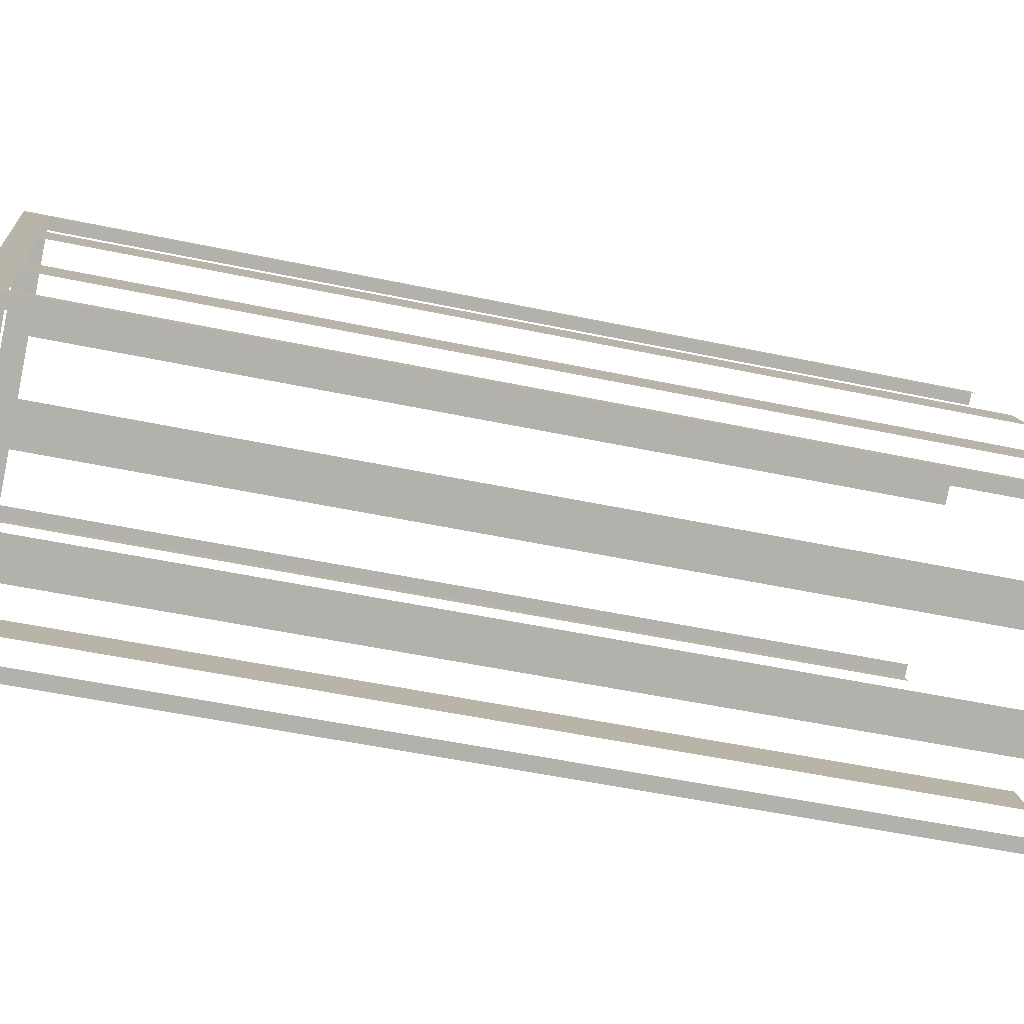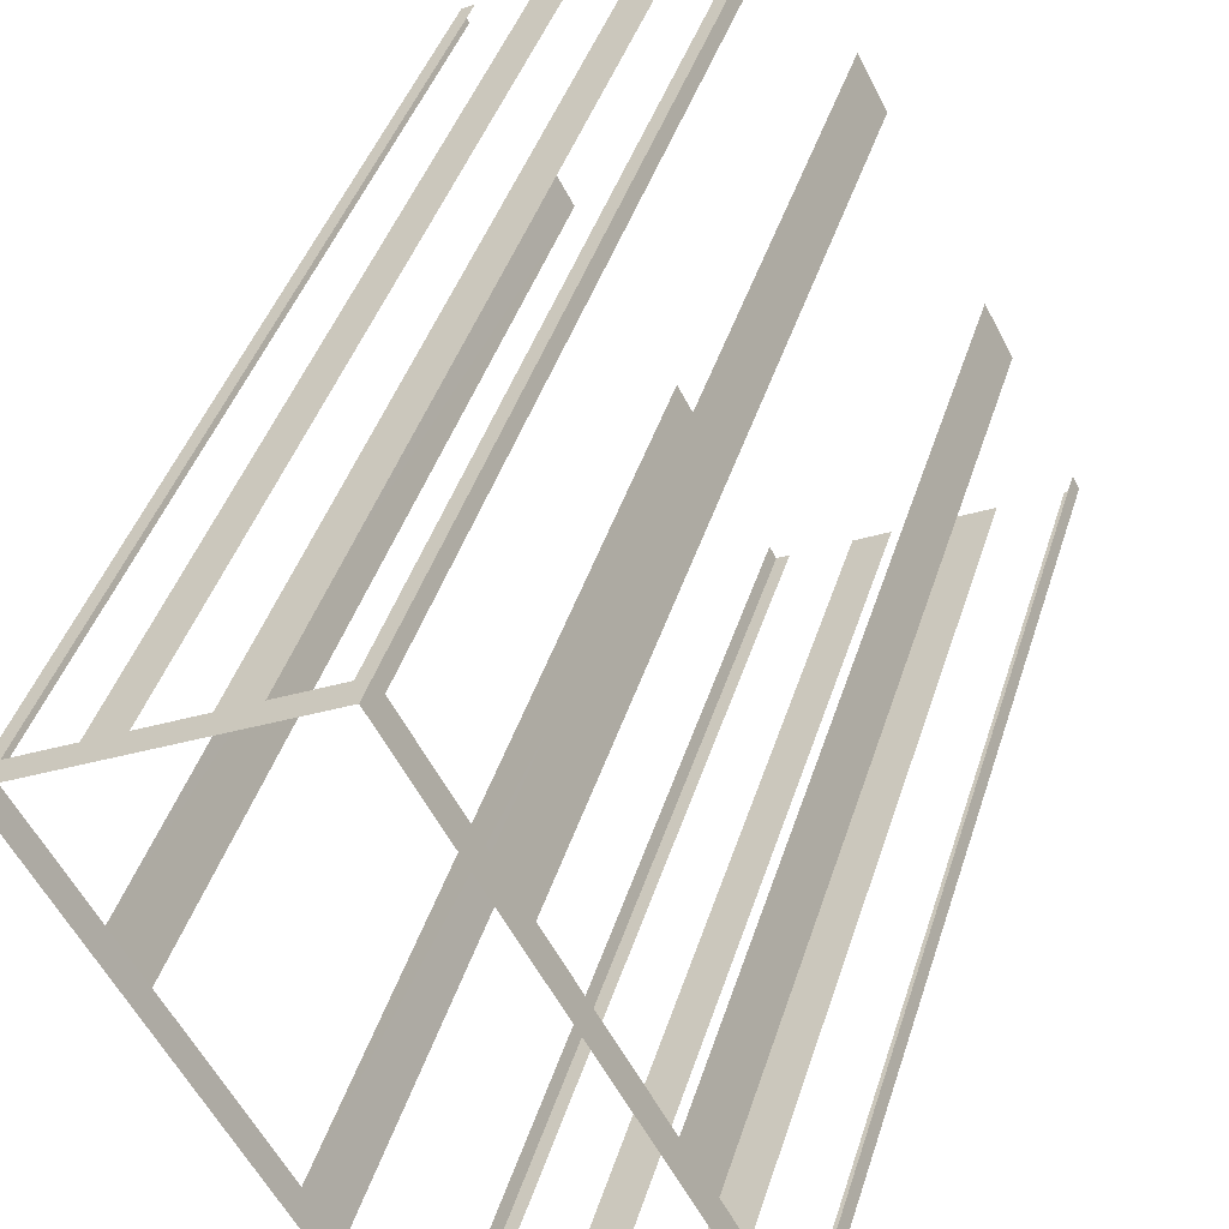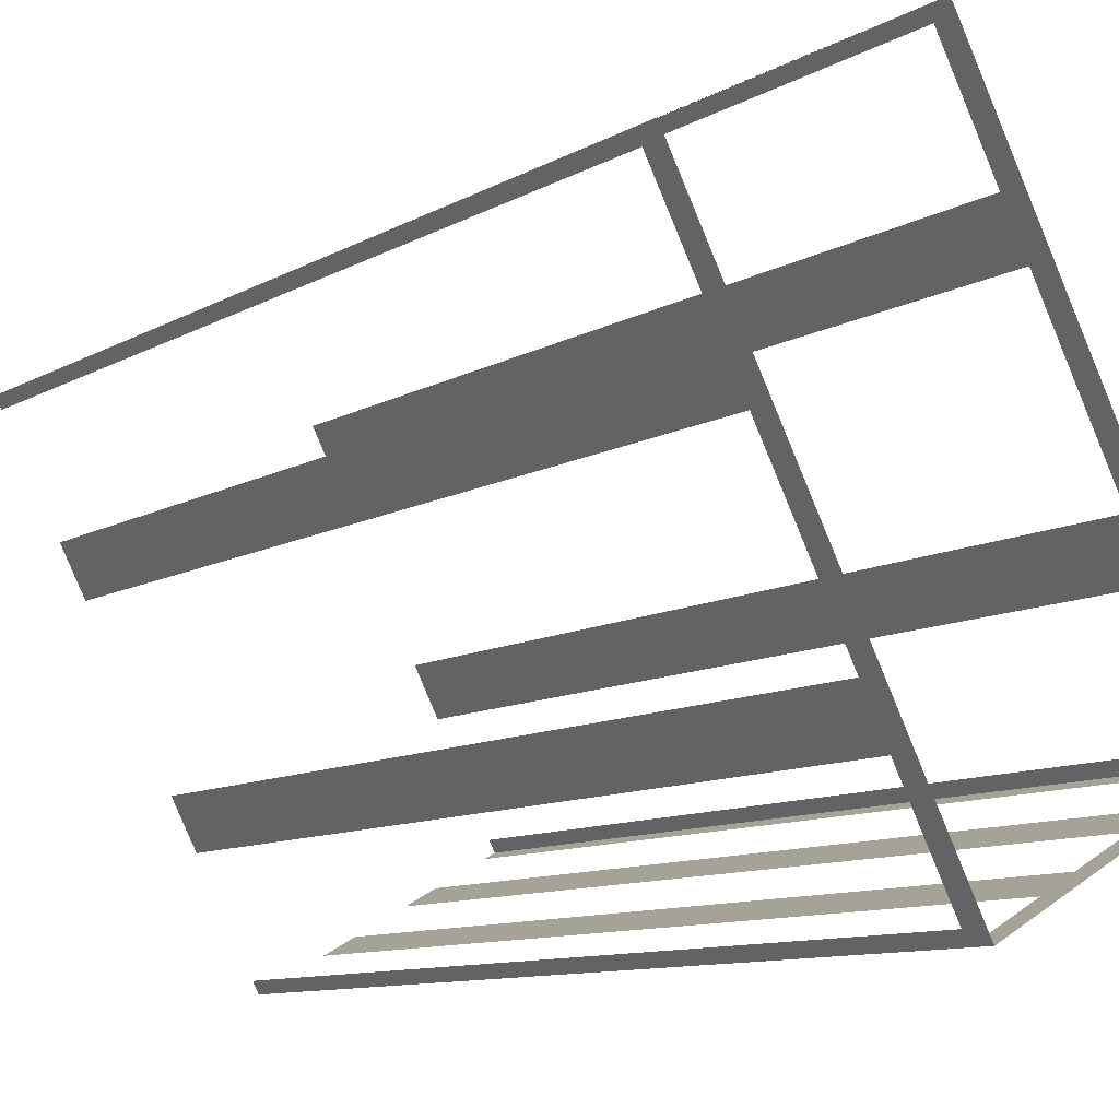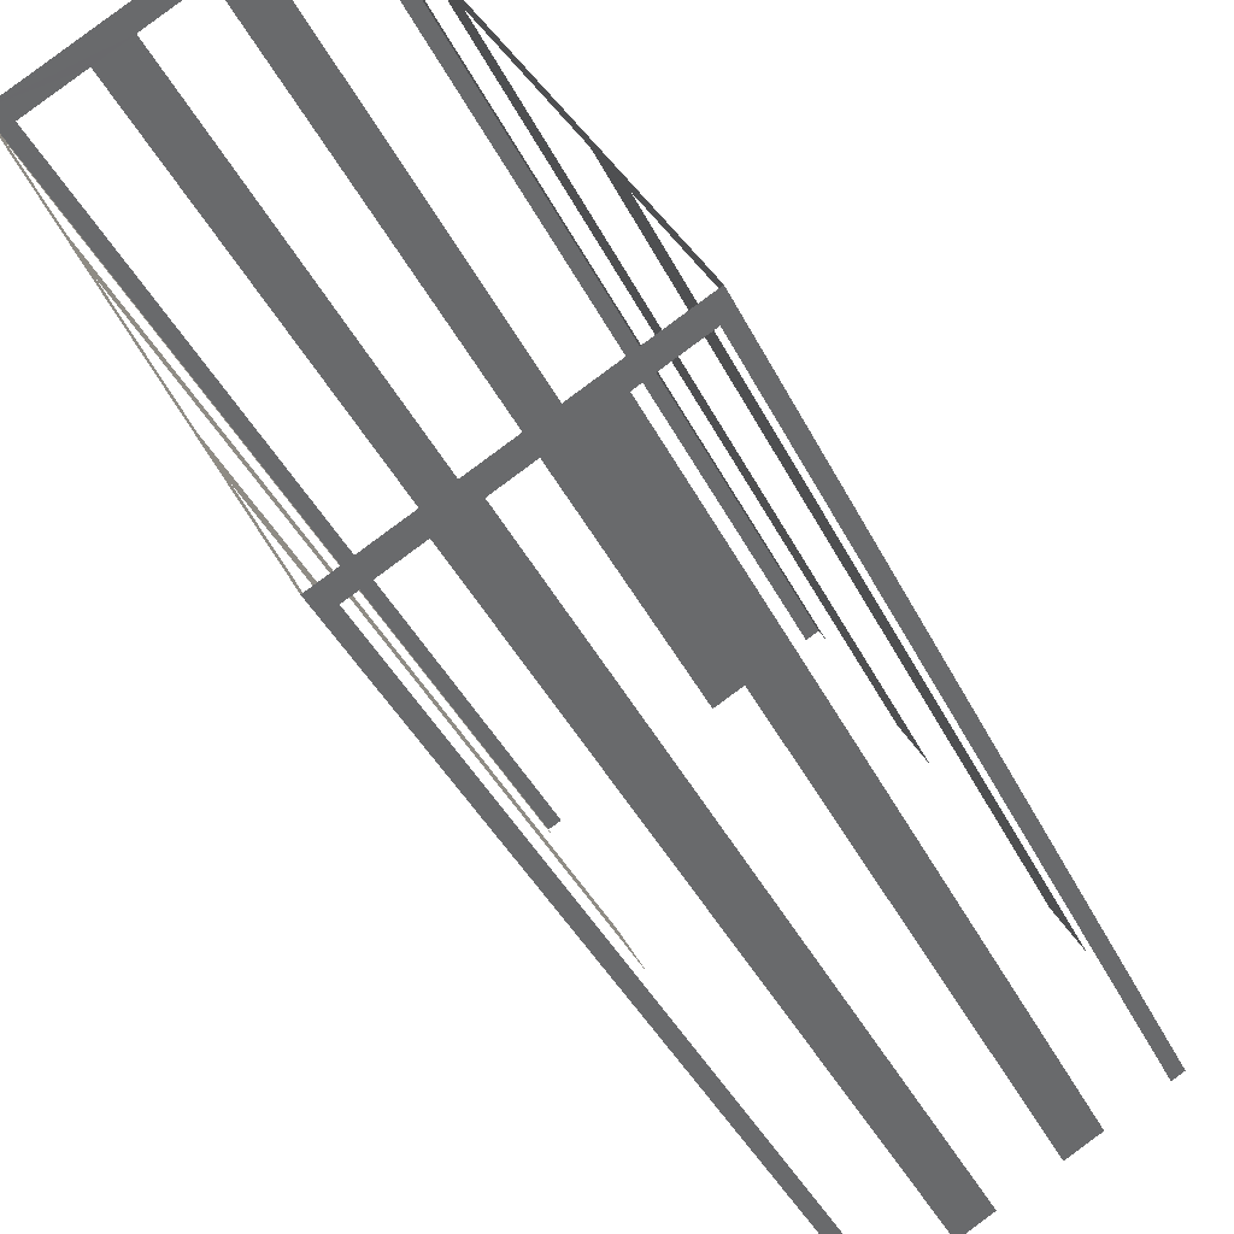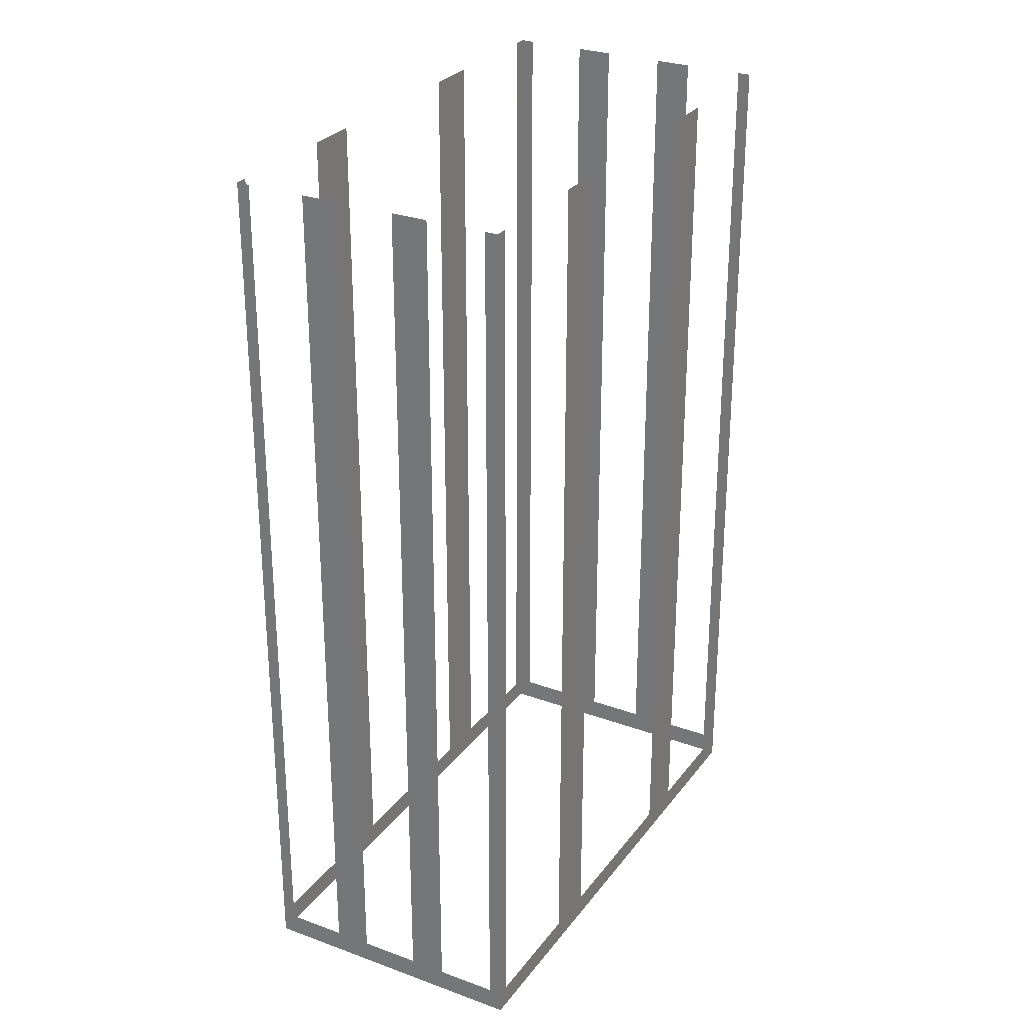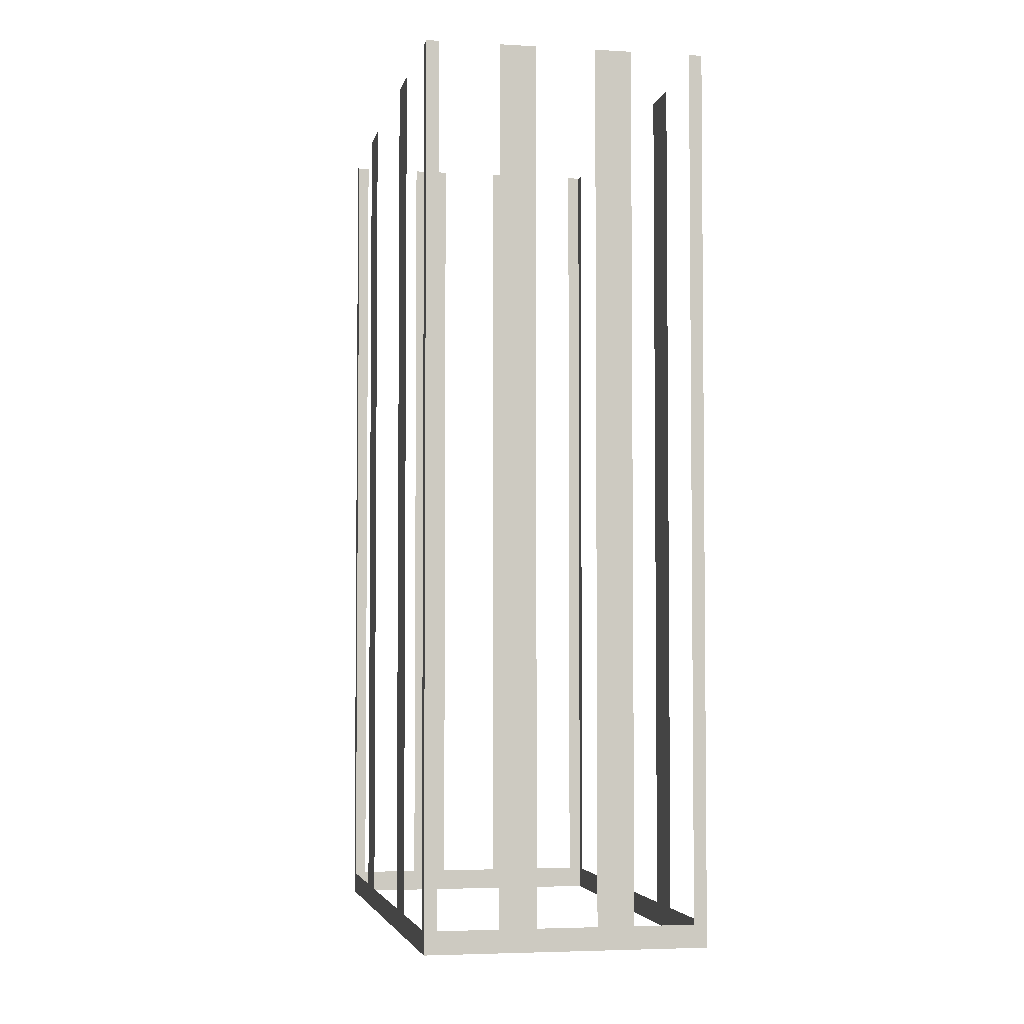
<metadata>
{"format":"obj","ext":"obj","renderer":"f3d","projection":"perspective","resolution":1024,"background":"white","views":[{"elev":-50.6,"azim":-103.1,"up":"+Y"},{"elev":41.5,"azim":-163.3,"up":"+Y"},{"elev":-10.5,"azim":143.5,"up":"+Y"},{"elev":-38.4,"azim":-156.5,"up":"+Y"},{"elev":28.3,"azim":0.6,"up":"+Z"},{"elev":-3.9,"azim":-39.6,"up":"+Z"}]}
</metadata>
<code>
o geometryt000010000010000110010110000110000110100000010110st91
v 1202 -88.51 188.2
v 1201 -88.81 211.2
v 1202 -88.51 211.2
v 1203 -85.69 188.2
v 1201 -88.81 187.6
v 1203 -85.69 211.2
v 1204 -84.44 211.2
v 1204 -84.44 188.2
v 1206 -80.22 188.2
v 1208 -75.86 187.6
v 1206 -80.22 211.2
v 1207 -78.98 211.2
v 1207 -78.98 188.2
v 1208 -76.16 188.2
v 1208 -76.16 211.2
v 1208 -75.86 211.2
v 1208 -92.2 188.2
v 1208 -92.36 211.2
v 1208 -92.2 211.2
v 1206 -91.43 188.2
v 1208 -92.36 187.6
v 1206 -91.43 211.2
v 1205 -90.97 211.2
v 1205 -90.97 188.2
v 1204 -90.2 188.2
v 1201 -88.81 187.6
v 1204 -90.2 211.2
v 1203 -89.74 211.2
v 1203 -89.74 188.2
v 1202 -88.97 188.2
v 1202 -88.97 211.2
v 1201 -88.81 211.2
v 1215 -79.72 188.2
v 1215 -79.41 211.2
v 1215 -79.72 211.2
v 1213 -82.53 188.2
v 1215 -79.41 187.6
v 1213 -82.53 211.2
v 1213 -83.78 211.2
v 1213 -83.78 188.2
v 1210 -88 188.2
v 1210 -88 211.2
v 1210 -89.25 211.2
v 1210 -89.25 188.2
v 1208 -92.36 187.6
v 1208 -92.06 188.2
v 1208 -92.06 211.2
v 1208 -92.36 211.2
v 1209 -76.02 188.2
v 1208 -75.86 211.2
v 1209 -76.02 211.2
v 1210 -76.79 188.2
v 1208 -75.86 187.6
v 1210 -76.79 211.2
v 1211 -77.25 211.2
v 1211 -77.25 188.2
v 1212 -78.02 188.2
v 1215 -79.41 187.6
v 1212 -78.02 211.2
v 1213 -78.49 211.2
v 1213 -78.49 188.2
v 1215 -79.25 188.2
v 1215 -79.25 211.2
v 1215 -79.41 211.2
f 4 5 1
f 6 7 4
f 7 8 4
f 8 5 4
f 9 10 8
f 8 10 5
f 13 10 9
f 14 10 13
f 15 16 14
f 16 10 14
f 17 18 19
f 20 21 17
f 18 17 21
f 22 23 20
f 23 24 20
f 24 21 20
f 25 26 24
f 24 26 21
f 27 28 25
f 28 29 25
f 29 26 25
f 30 26 29
f 31 32 30
f 32 26 30
f 33 34 35
f 36 37 33
f 34 33 37
f 38 39 36
f 39 40 36
f 40 37 36
f 40 41 37
f 42 43 41
f 43 44 41
f 44 45 41
f 41 45 37
f 46 45 44
f 47 48 46
f 48 45 46
f 49 50 51
f 52 53 49
f 50 49 53
f 54 55 52
f 55 56 52
f 57 58 56
f 56 58 53
f 59 60 57
f 60 61 57
f 62 58 61
f 63 64 62
f 64 58 62
f 1 2 3
f 2 1 5
f 11 12 9
f 12 13 9
f 56 53 52
f 61 58 57

</code>
